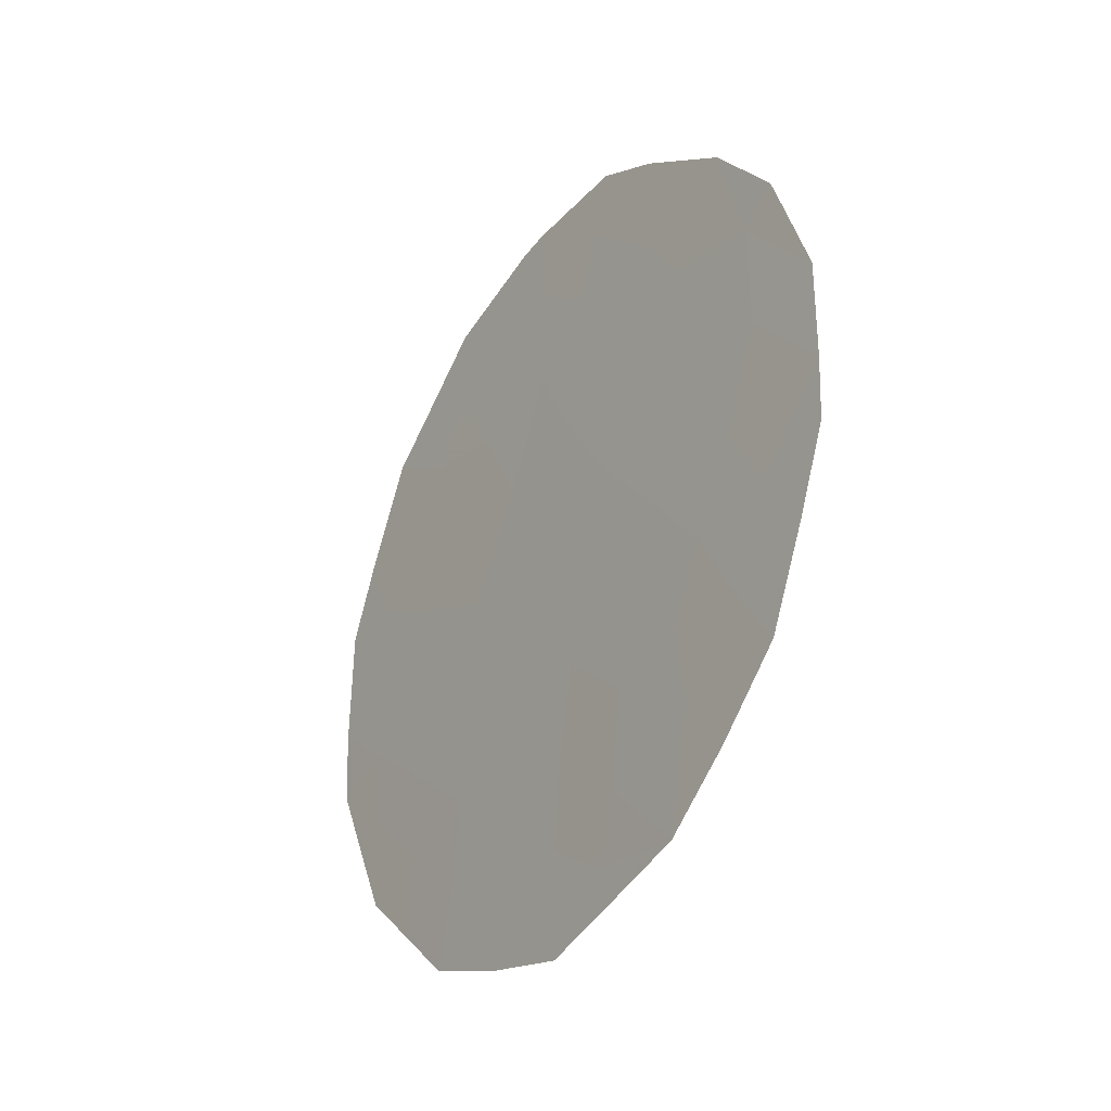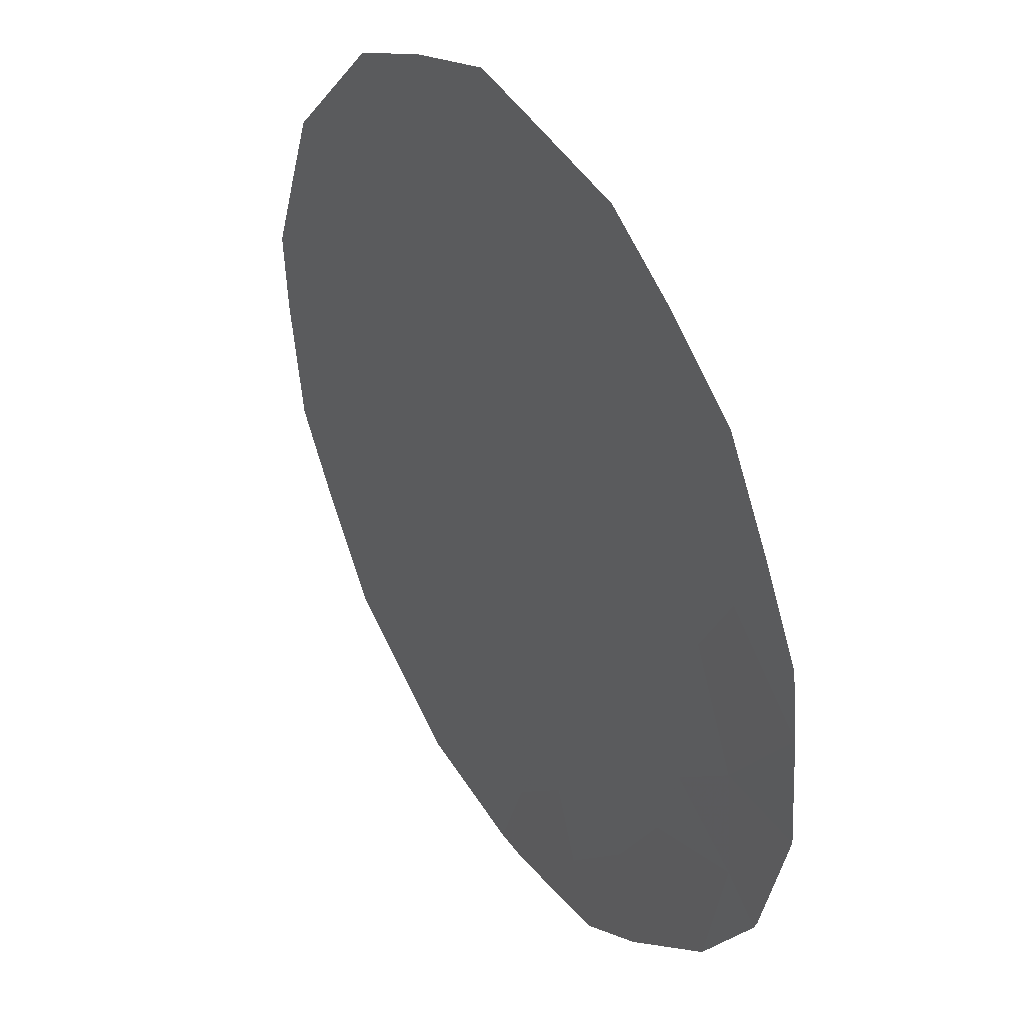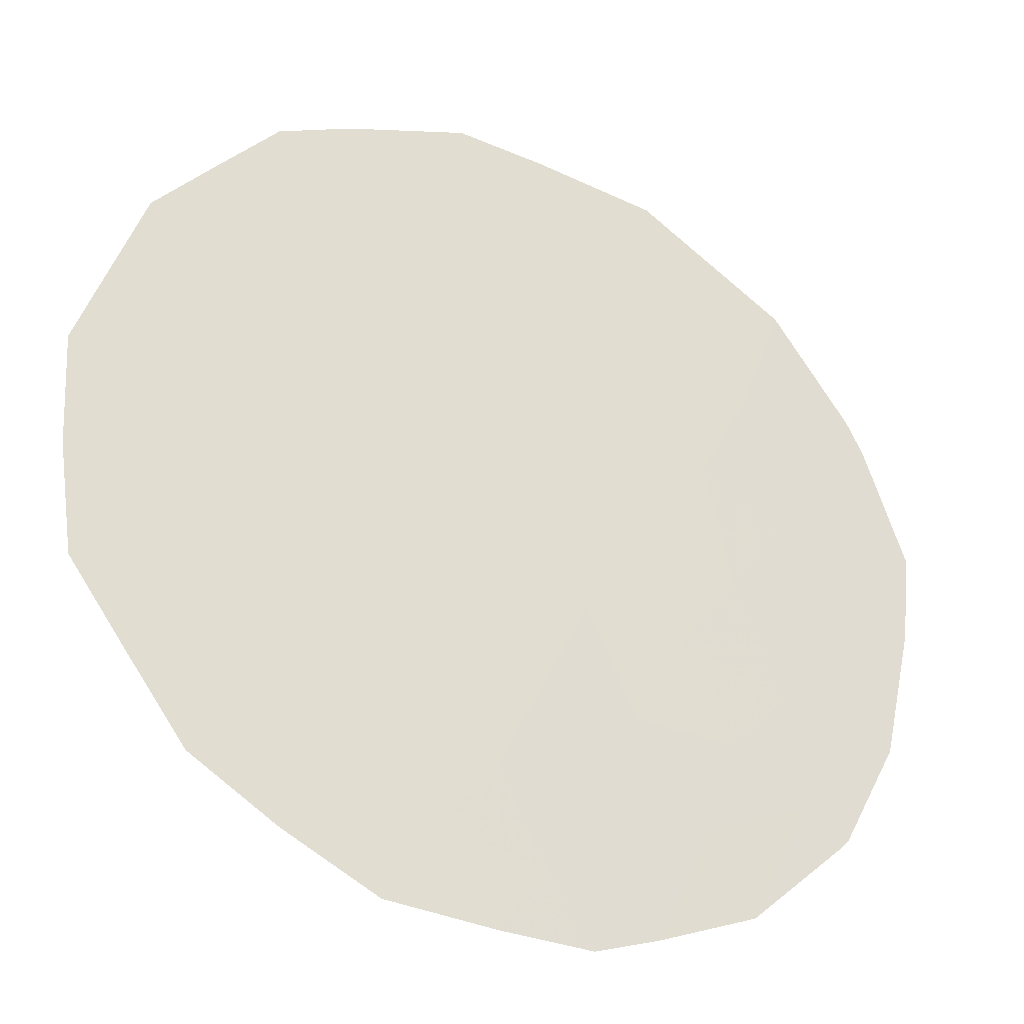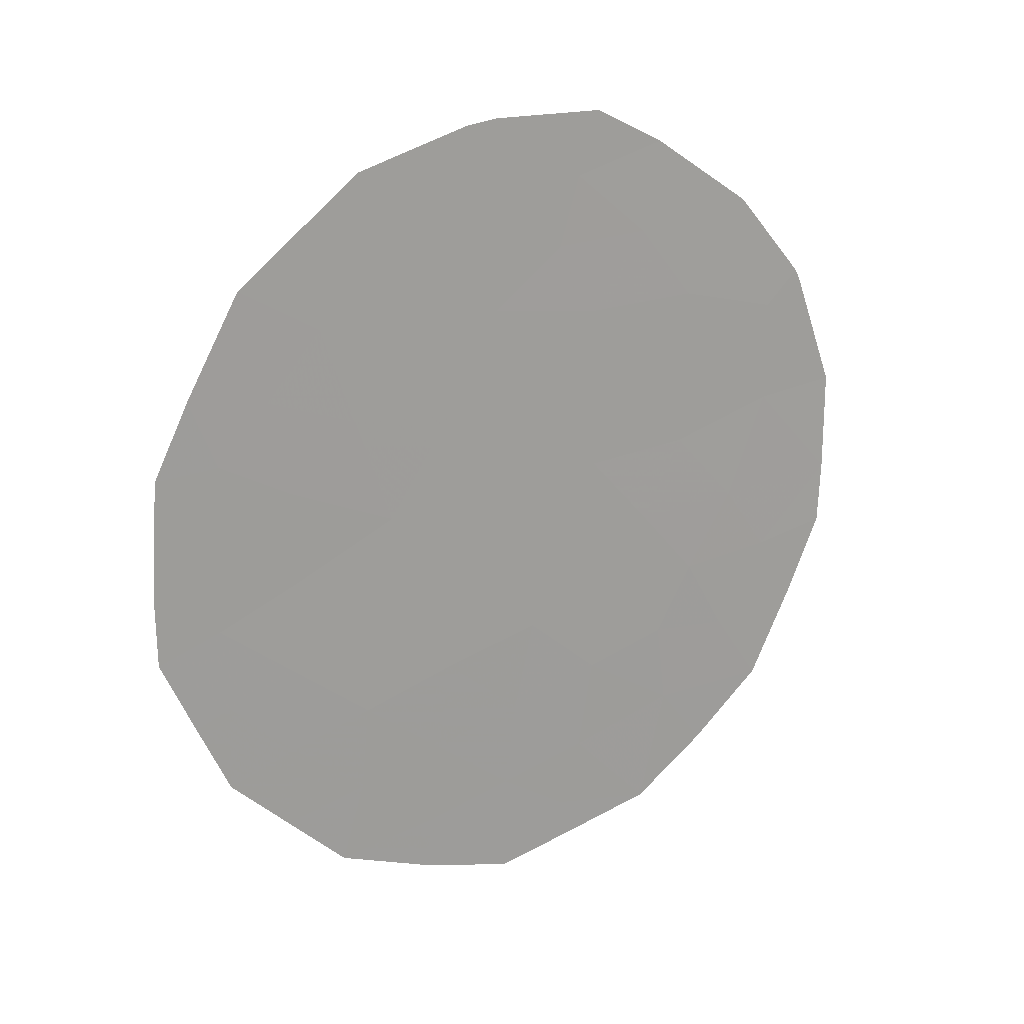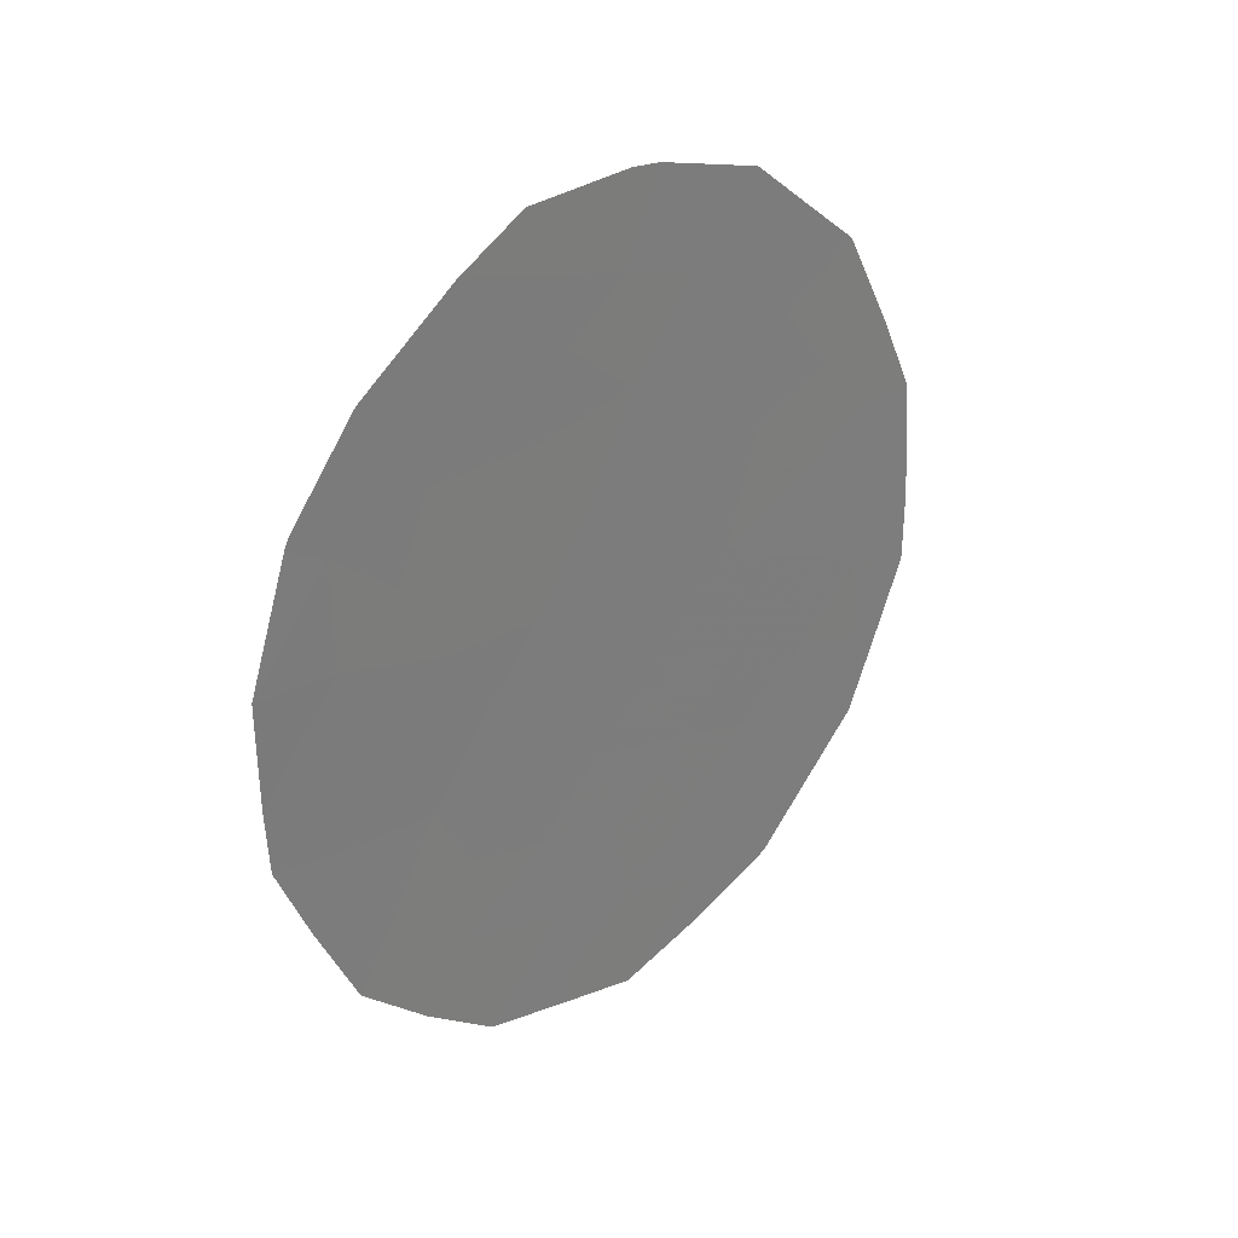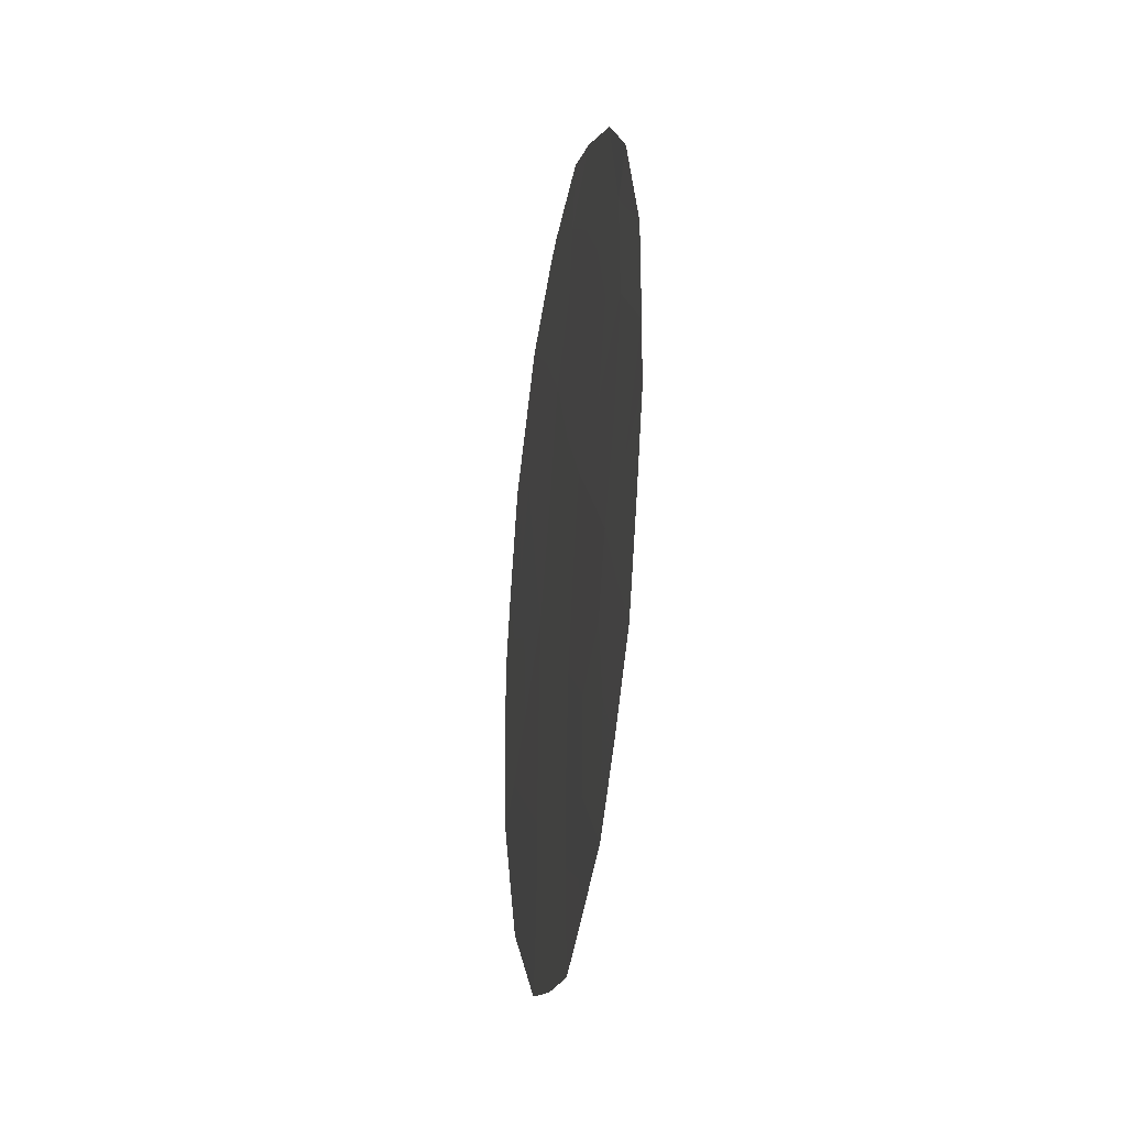
<metadata>
{"format":"obj","ext":"obj","renderer":"f3d","projection":"perspective","resolution":1024,"background":"white","views":[{"elev":-32.2,"azim":111.7,"up":"+Y"},{"elev":-56.2,"azim":2.2,"up":"+Z"},{"elev":9.3,"azim":55.5,"up":"+Z"},{"elev":18.4,"azim":30.2,"up":"+Y"},{"elev":32.7,"azim":-168.1,"up":"+Y"},{"elev":-31.2,"azim":137.3,"up":"+Y"}]}
</metadata>
<code>
v 81.43 -37.76 73.54
v 80.39 -36.92 75.14
v 82.13 -35.61 72.52
v 83.47 -38.9 70.43
v 81.24 -39.93 73.79
v 84 -35.9 69.65
v 81.03 -35.61 74.2
v 80.34 -38.72 75.17
v 82.15 -41.15 72.38
v 83.42 -35.66 70.54
v 82.35 -39.27 72.12
v 82.78 -37.47 71.51
v 81.29 -34.04 73.83
v 84.44 -38.58 68.96
v 84.46 -36.85 68.93
v 84.22 -35.62 69.31
v 84.2 -35.53 69.35
v 81.04 -41.66 74.05
v 80.35 -40.51 75.12
v 79.97 -38.98 75.73
v 80.16 -39.77 75.42
v 83.13 -41.7 70.89
v 84.46 -37.91 68.93
v 82.8 -33.58 71.52
v 82.13 -42.21 72.39
v 81.58 -41.98 73.22
v 81.96 -33.64 72.81
v 83.97 -40.39 69.63
v 83.2 -33.95 70.89
v 80.02 -36.99 75.7
v 80.24 -36.2 75.4
v 80.56 -35.12 74.93
v 80.81 -37.31 74.5
v 81.22 -36.63 73.88
v 81.32 -38.93 73.69
v 81.92 -38.59 72.79
v 81.78 -39.59 72.98
v 84.01 -38.76 69.61
v 84.24 -39.41 69.25
v 81.18 -40.83 73.86
v 80.7 -41.09 74.58
v 80.76 -40.23 74.51
v 82.67 -40.86 71.6
v 82.54 -41.57 71.78
v 83.75 -38.08 70.01
v 83.99 -36.97 69.66
v 82.67 -34.25 71.71
v 82.14 -33.59 72.53
v 83.61 -36.47 70.25
v 82.54 -38.37 71.85
v 83.14 -38.21 70.94
v 82.92 -39.04 71.27
v 83.25 -39.62 70.75
v 82.77 -39.91 71.48
v 82.43 -36.63 72.04
v 82.76 -35.74 71.56
v 83.04 -36.57 71.11
v 83.79 -34.67 69.97
v 82.59 -41.98 71.69
v 82.23 -40.22 72.29
v 81.7 -40.54 73.08
v 81.65 -41.42 73.14
v 81.54 -35.74 73.42
v 81.81 -36.7 72.99
v 80.82 -38.32 74.46
v 83.3 -40.48 70.66
v 83.56 -41.09 70.25
v 83.1 -34.91 71.04
v 80.78 -39.31 74.5
v 81.28 -34.93 73.84
v 80.87 -34.67 74.46
v 83.38 -37.34 70.59
v 80.35 -37.76 75.18
v 79.97 -38.22 75.75
v 82.14 -37.61 72.47
v 82.55 -34.99 71.89
v 80.7 -36.31 74.69
v 80.37 -39.6 75.11
v 82.18 -34.5 72.46
v 81.73 -34.76 73.14
v 83.71 -39.66 70.06
f 33 77 34
f 35 36 37
f 38 39 81
f 6 17 16
f 40 41 42
f 8 78 20
f 9 43 44
f 4 45 38
f 49 10 6
f 50 51 52
f 53 54 52
f 55 56 57
f 44 22 59
f 37 60 61
f 61 62 40
f 34 63 64
f 80 13 27
f 65 73 33
f 2 30 31
f 65 35 69
f 63 70 80
f 72 45 51
f 8 20 74
f 50 36 75
f 72 57 49
f 75 64 55
f 56 76 68
f 47 24 29
f 54 43 60
f 7 77 32
f 69 42 78
f 20 78 21
f 76 79 47
f 3 80 79
f 1 33 34
f 33 2 77
f 34 77 7
f 5 35 37
f 35 1 36
f 37 36 11
f 4 38 81
f 38 14 39
f 81 39 28
f 6 16 15
f 5 40 42
f 40 18 41
f 42 41 19
f 43 66 22
f 43 22 44
f 45 46 23
f 45 23 38
f 14 38 23
f 48 24 47
f 15 46 6
f 23 46 15
f 11 50 52
f 50 12 51
f 52 51 4
f 4 53 52
f 53 66 54
f 52 54 11
f 12 55 57
f 55 3 56
f 57 56 10
f 6 10 58
f 58 17 6
f 9 44 25
f 59 25 44
f 5 37 61
f 37 11 60
f 61 60 9
f 5 61 40
f 61 9 62
f 18 62 26
f 18 40 62
f 1 34 64
f 34 7 63
f 64 63 3
f 1 65 33
f 65 8 73
f 33 73 2
f 66 28 67
f 66 67 22
f 29 68 47
f 58 68 29
f 8 65 69
f 65 1 35
f 69 35 5
f 3 63 80
f 63 7 70
f 70 7 71
f 32 71 7
f 71 13 70
f 12 72 51
f 72 46 45
f 51 45 4
f 74 73 8
f 2 73 30
f 74 30 73
f 12 50 75
f 50 11 36
f 75 36 1
f 46 72 49
f 72 12 57
f 49 57 10
f 12 75 55
f 75 1 64
f 55 64 3
f 10 56 68
f 56 3 76
f 9 25 62
f 26 62 25
f 11 54 60
f 54 66 43
f 60 43 9
f 53 4 81
f 66 53 81
f 31 77 2
f 77 31 32
f 8 69 78
f 69 5 42
f 78 42 19
f 78 19 21
f 76 3 79
f 47 79 48
f 13 80 70
f 80 27 79
f 48 79 27
f 10 68 58
f 47 68 76
f 66 81 28
f 46 49 6

</code>
